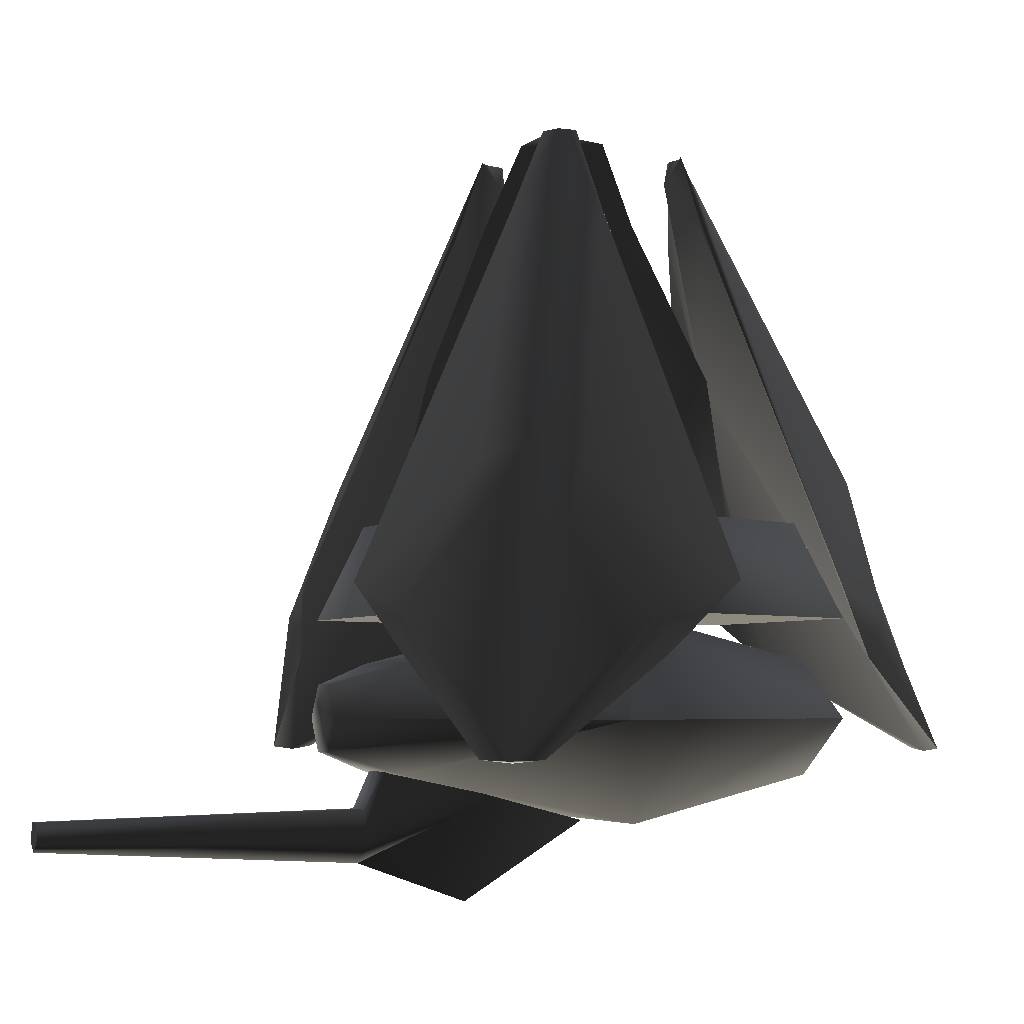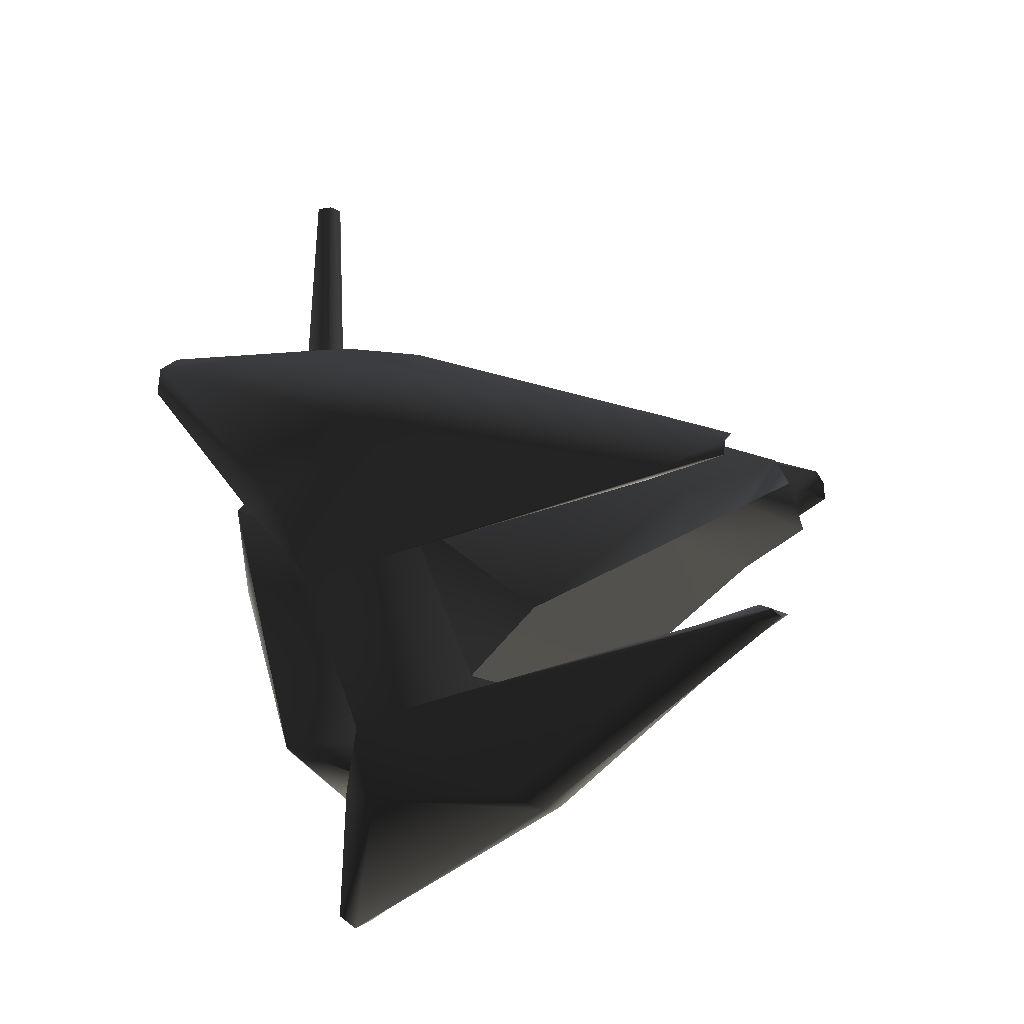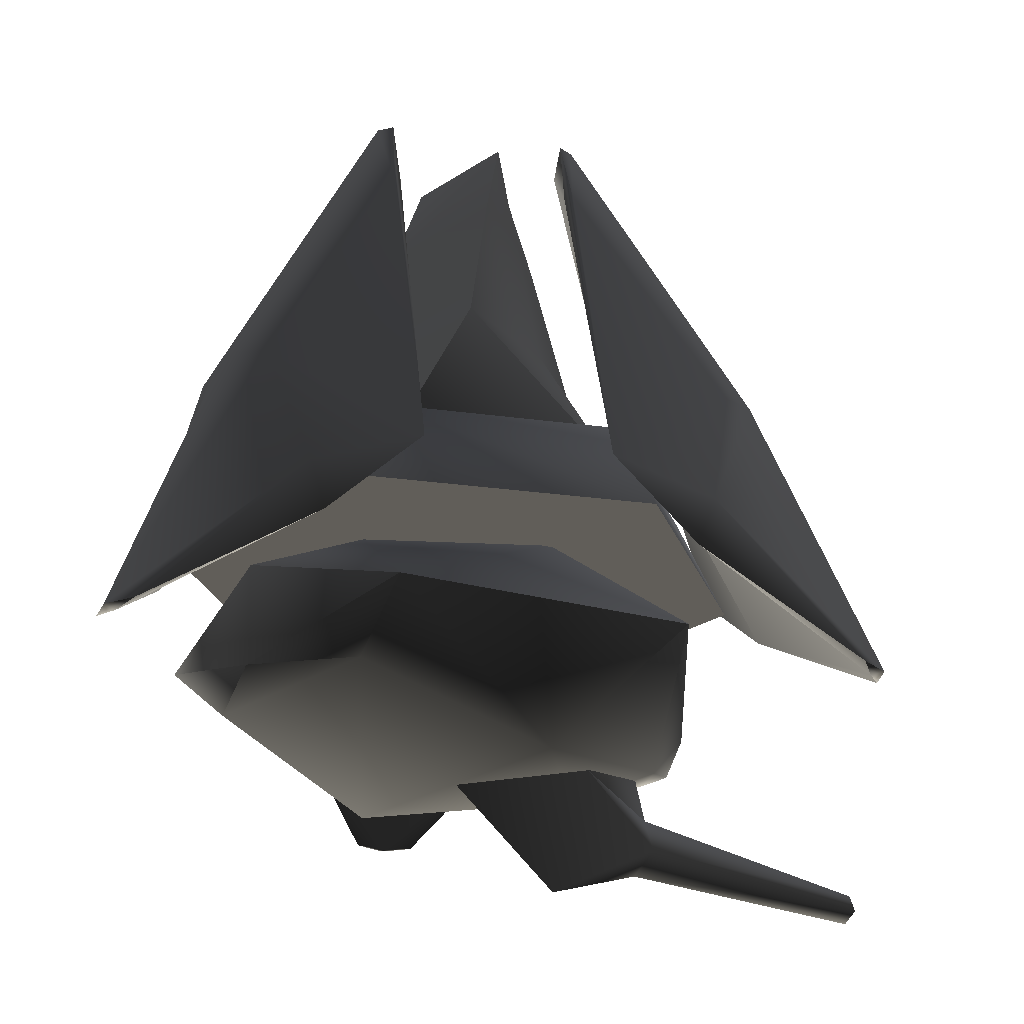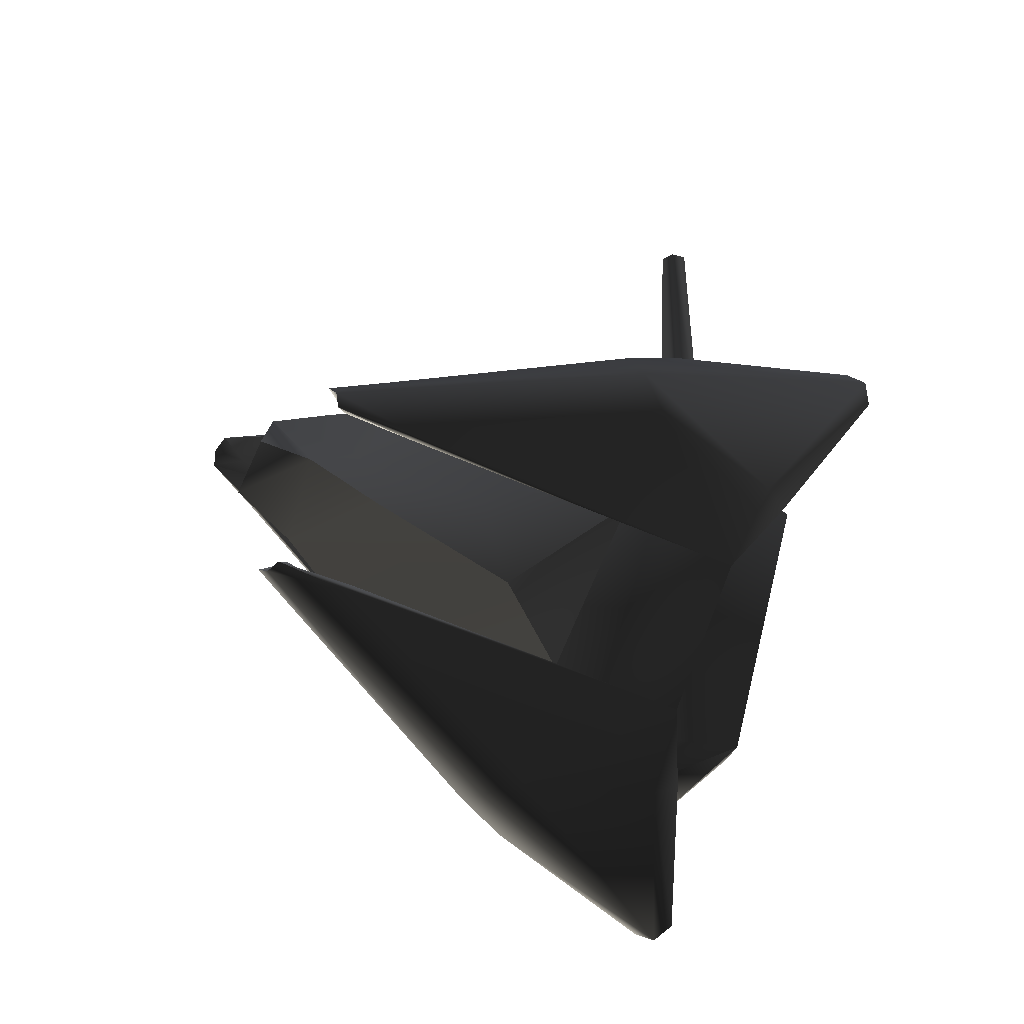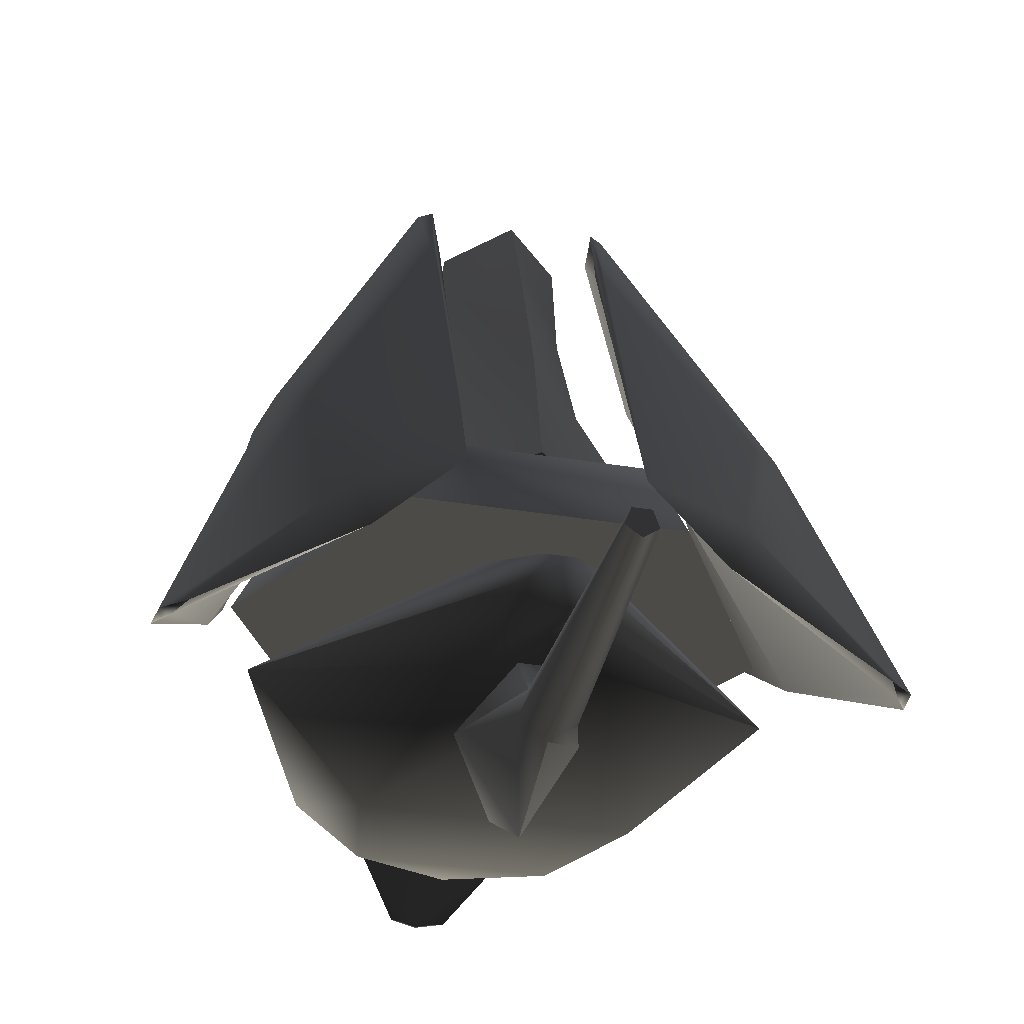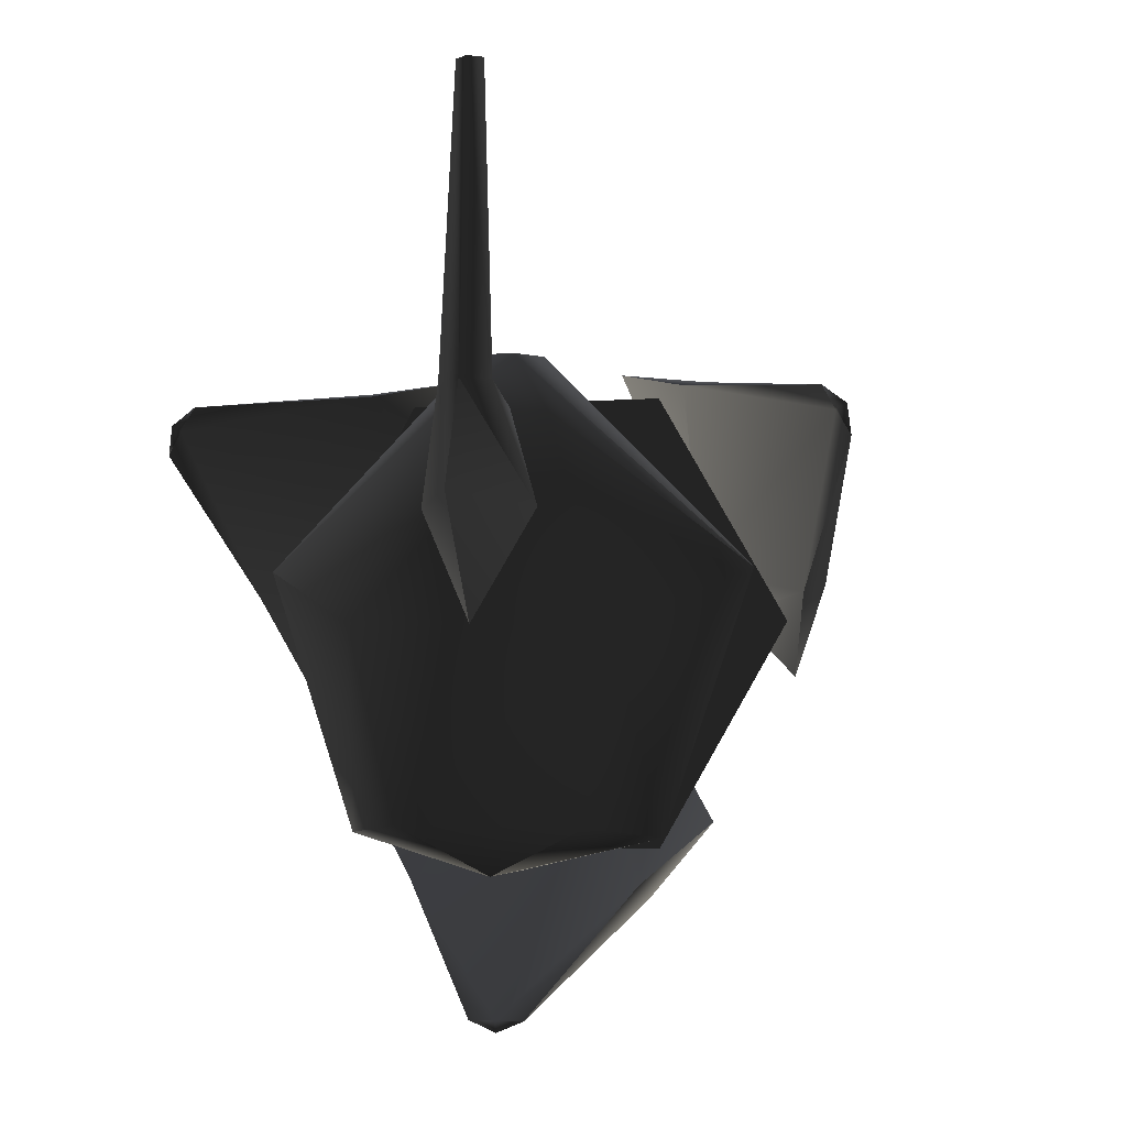
<metadata>
{"format":"obj","ext":"obj","renderer":"f3d","projection":"perspective","resolution":1024,"background":"white","views":[{"elev":-3.8,"azim":69.4,"up":"+Y"},{"elev":-16.4,"azim":128.4,"up":"+Z"},{"elev":-25.3,"azim":-132.7,"up":"+Y"},{"elev":-23.9,"azim":-135.7,"up":"+Z"},{"elev":-33.3,"azim":-12.9,"up":"+Y"},{"elev":-3.4,"azim":16.2,"up":"+Z"}]}
</metadata>
<code>
v  0 0.1291 -0.7413
v  -0.1208 0.09961 -0.7135
v  -0.1103 0.7454 -0.331
v  0 0.9478 -0.2955
v  -0.4634 -0.1812 -0.5194
v  -0.04147 0.9451 -0.2785
v  -0.309 -0.2501 -0.7161
v  0 -0.5956 -1.031
v  0.1208 0.09961 -0.7135
v  0.309 -0.2501 -0.7161
v  0.07228 -0.593 -1.001
v  -0.07228 -0.593 -1.001
v  -0.309 -0.3588 -0.6745
v  -0.1103 0.7417 -0.3084
v  0 -0.6007 -0.9997
v  0 0.3599 -0.3546
v  0.309 -0.3588 -0.6745
v  0.1103 0.7417 -0.3084
v  0 0.877 -0.2493
v  0.4634 -0.1812 -0.5194
v  0.04147 0.9451 -0.2785
v  0.1103 0.7454 -0.331
v  -0.0388 -0.5905 0.6722
v  0.04577 -0.5905 0.6718
v  0.1018 -0.5087 0.6715
v  -0.09485 -0.5087 0.6725
v  0.04577 -0.427 0.6718
v  -0.0388 -0.427 0.6722
v  -0.1441 -0.3737 0.5199
v  0.1494 -0.3737 0.5184
v  0.3357 -0.2537 -0.01625
v  -0.3358 -0.2537 -0.01276
v  0.2465 -0.3659 -0.5185
v  -0.2519 -0.3659 -0.5159
v  -0.00335 -0.3859 -0.6423
v  0.1494 -0.6437 0.5184
v  -0.1441 -0.6437 0.5199
v  -0.3358 -0.7638 -0.01276
v  0.3357 -0.7638 -0.01625
v  -0.2519 -0.6516 -0.5159
v  0.2465 -0.6516 -0.5185
v  -0.00335 -0.6316 -0.6423
v  0.6434 -0.5087 0.126
v  0.4093 -0.5087 -0.5466
v  -0.6421 -0.5087 0.1327
v  -0.415 -0.5087 -0.5423
v  -0.0431 -0.7961 1.38
v  -0.006131 -0.8232 1.381
v  0.03101 -0.7959 1.38
v  -0.0288 -0.7521 1.379
v  0.017 -0.752 1.379
v  -0.01017 -0.8652 0.5785
v  0.05966 -0.8145 0.5772
v  0.14 -0.701 0.2721
v  0.03298 -0.7324 0.5757
v  0.04915 -0.6263 0.5226
v  -0.01163 -0.9661 0.2973
v  -0.05334 -0.7324 0.5761
v  -0.08001 -0.8145 0.5779
v  -0.1635 -0.701 0.2737
v  -0.07006 -0.6263 0.5233
v  -0.01327 -0.7692 -0.01782
v  0.3385 -0.2593 -0.5863
v  0.677 -0.2593 0
v  0 -0.2593 0
v  0.2779 -0.01903 -0.4813
v  0.5557 -0.01903 0
v  0 -0.01237 0
v  -0.2779 -0.01903 -0.4813
v  -0.5557 -0.01903 0
v  -0.3385 -0.2593 -0.5863
v  -0.677 -0.2593 0
v  -0.3385 -0.2593 0.5863
v  -0.2779 -0.01903 0.4813
v  0.2779 -0.01903 0.4813
v  0.3385 -0.2593 0.5863
v  0.003675 0.9498 0.1506
v  0.156 0.9378 -0.01127
v  0.003675 0.989 0.07667
v  0.003675 0.7344 0.248
v  0.1192 0.7339 0.08199
v  0.1861 0.7261 -0.07856
v  0.2029 0.347 0.08955
v  0.2999 0.3279 -0.231
v  0.003675 0.3454 0.401
v  0.4491 -0.02441 0.07643
v  0.003675 -0.01378 0.4872
v  -0.1119 0.7339 0.08199
v  -0.1955 0.347 0.08955
v  -0.1486 0.9378 -0.01127
v  -0.1788 0.7261 -0.07856
v  -0.2926 0.3279 -0.231
v  -0.4417 -0.02441 0.07643
v  -0.1448 -0.02338 -0.356
v  0.1521 -0.02338 -0.356
v  -0.642 0.1291 0.3707
v  -0.5576 0.09961 0.4614
v  -0.2315 0.7454 0.261
v  -0.2559 0.9478 0.1477
v  -0.2181 -0.1812 0.6611
v  -0.2205 0.9451 0.1752
v  -0.4656 -0.2501 0.6256
v  -0.8933 -0.5956 0.5157
v  -0.6783 0.09961 0.2522
v  -0.7746 -0.2501 0.09046
v  -0.903 -0.593 0.4379
v  -0.8307 -0.593 0.5631
v  -0.4296 -0.3588 0.6048
v  -0.2119 0.7417 0.2497
v  -0.8658 -0.6007 0.4999
v  -0.3071 0.3599 0.1773
v  -0.7386 -0.3588 0.06966
v  -0.3222 0.7417 0.05868
v  -0.2159 0.877 0.1246
v  -0.6816 -0.1812 -0.1416
v  -0.262 0.9451 0.1034
v  -0.3418 0.7454 0.07
v  0.642 0.1291 0.3707
v  0.6783 0.09961 0.2522
v  0.3418 0.7454 0.07
v  0.2559 0.9478 0.1477
v  0.6816 -0.1812 -0.1416
v  0.262 0.9451 0.1034
v  0.7746 -0.2501 0.09046
v  0.8933 -0.5956 0.5157
v  0.5576 0.09961 0.4614
v  0.4656 -0.2501 0.6256
v  0.8307 -0.593 0.5631
v  0.903 -0.593 0.4379
v  0.7386 -0.3588 0.06966
v  0.3222 0.7417 0.05868
v  0.8658 -0.6007 0.4999
v  0.3071 0.3599 0.1773
v  0.4296 -0.3588 0.6048
v  0.2119 0.7417 0.2497
v  0.2159 0.877 0.1246
v  0.2181 -0.1812 0.6611
v  0.2205 0.9451 0.1752
v  0.2315 0.7454 0.261
g frm-extru58
f 1 2 3
f 4 1 3
f 5 3 2
f 3 6 4
f 7 5 2
f 8 7 2
f 1 8 2
f 9 1 4
f 10 8 1
f 9 10 1
f 10 11 8
f 8 12 7
f 12 13 7
f 13 5 7
f 14 5 13
f 13 12 15
f 13 15 16
f 14 13 16
f 14 16 6
f 17 16 15
f 18 16 17
f 16 19 6
f 16 18 19
f 15 11 17
f 17 20 18
f 18 21 19
f 19 21 4
f 4 6 19
f 4 21 22
f 22 9 4
f 22 20 9
f 20 10 9
f 20 17 10
f 17 11 10
f 5 14 3
f 3 14 6
f 18 20 22
f 18 22 21
f 8 11 15
f 8 15 12
g frm-cube1
f 23 24 25
f 26 23 25
f 25 27 26
f 27 28 26
f 29 30 31
f 32 29 31
f 32 31 33
f 30 29 28
f 27 30 28
f 34 32 33
f 35 34 33
f 36 37 38
f 39 36 38
f 39 38 40
f 24 23 37
f 36 24 37
f 41 39 40
f 42 41 40
f 36 39 43
f 43 39 44
f 24 36 43
f 25 24 43
f 41 44 39
f 42 44 41
f 45 38 37
f 37 23 26
f 45 37 26
f 46 38 45
f 38 46 40
f 46 42 40
f 44 31 43
f 43 31 30
f 43 30 25
f 31 44 33
f 30 27 25
f 45 32 46
f 34 46 32
f 29 32 45
f 28 29 45
f 26 28 45
f 35 42 46
f 35 46 34
f 44 35 33
f 42 35 44
g frm-bottom_gun1
f 47 48 49
f 50 47 49
f 49 51 50
f 48 52 53
f 49 48 53
f 53 52 54
f 49 53 55
f 53 54 56
f 55 53 56
f 52 57 54
f 51 49 55
f 51 55 58
f 50 51 58
f 47 59 52
f 48 47 52
f 52 59 57
f 50 58 59
f 47 50 59
f 59 60 57
f 59 58 60
f 58 61 60
f 55 56 61
f 58 55 61
f 62 60 54
f 57 62 54
f 57 60 62
g frm-cyl2
f 63 64 65
f 63 66 67
f 64 63 67
f 67 66 68
f 66 69 68
f 69 70 68
f 71 63 65
f 71 69 66
f 63 71 66
f 72 71 65
f 72 70 69
f 71 72 69
f 73 72 65
f 73 74 70
f 72 73 70
f 70 74 68
f 74 75 68
f 75 67 68
f 76 73 65
f 76 75 74
f 73 76 74
f 64 76 65
f 64 67 75
f 76 64 75
g frm-sphere17
f 77 78 79
f 77 80 81
f 77 81 82
f 78 77 82
f 81 80 83
f 81 83 84
f 82 81 84
f 80 85 83
f 83 85 86
f 84 83 86
f 85 87 86
f 77 88 80
f 80 88 85
f 88 89 85
f 90 91 88
f 77 90 88
f 88 91 89
f 90 77 79
f 91 92 89
f 89 93 87
f 85 89 87
f 93 89 92
f 92 94 93
f 86 95 84
g frm-sphere17
f 95 94 92
f 84 95 92
f 78 90 79
f 90 78 82
f 91 90 82
f 82 84 92
f 91 82 92
g frm-extru59
f 96 97 98
f 99 96 98
f 100 98 97
f 98 101 99
f 102 100 97
f 103 102 97
f 96 103 97
f 104 96 99
f 105 103 96
f 104 105 96
f 105 106 103
f 103 107 102
f 107 108 102
f 108 100 102
f 109 100 108
f 108 107 110
f 108 110 111
f 109 108 111
f 109 111 101
f 112 111 110
f 113 111 112
f 111 114 101
f 111 113 114
f 110 106 112
f 112 115 113
f 113 116 114
f 114 116 99
f 99 101 114
f 99 116 117
f 117 104 99
f 117 115 104
f 115 105 104
f 115 112 105
f 112 106 105
f 100 109 98
f 98 109 101
f 113 115 117
f 113 117 116
f 103 106 110
f 103 110 107
g frm-extru60
f 118 119 120
f 121 118 120
f 122 120 119
f 120 123 121
f 124 122 119
f 125 124 119
f 118 125 119
f 126 118 121
f 127 125 118
f 126 127 118
f 127 128 125
f 125 129 124
f 129 130 124
f 130 122 124
f 131 122 130
f 130 129 132
f 130 132 133
f 131 130 133
f 131 133 123
f 134 133 132
f 135 133 134
f 133 136 123
f 133 135 136
f 132 128 134
f 134 137 135
f 135 138 136
f 136 138 121
f 121 123 136
f 121 138 139
f 139 126 121
f 139 137 126
f 137 127 126
f 137 134 127
f 134 128 127
f 122 131 120
f 120 131 123
f 135 137 139
f 135 139 138
f 125 128 132
f 125 132 129

</code>
